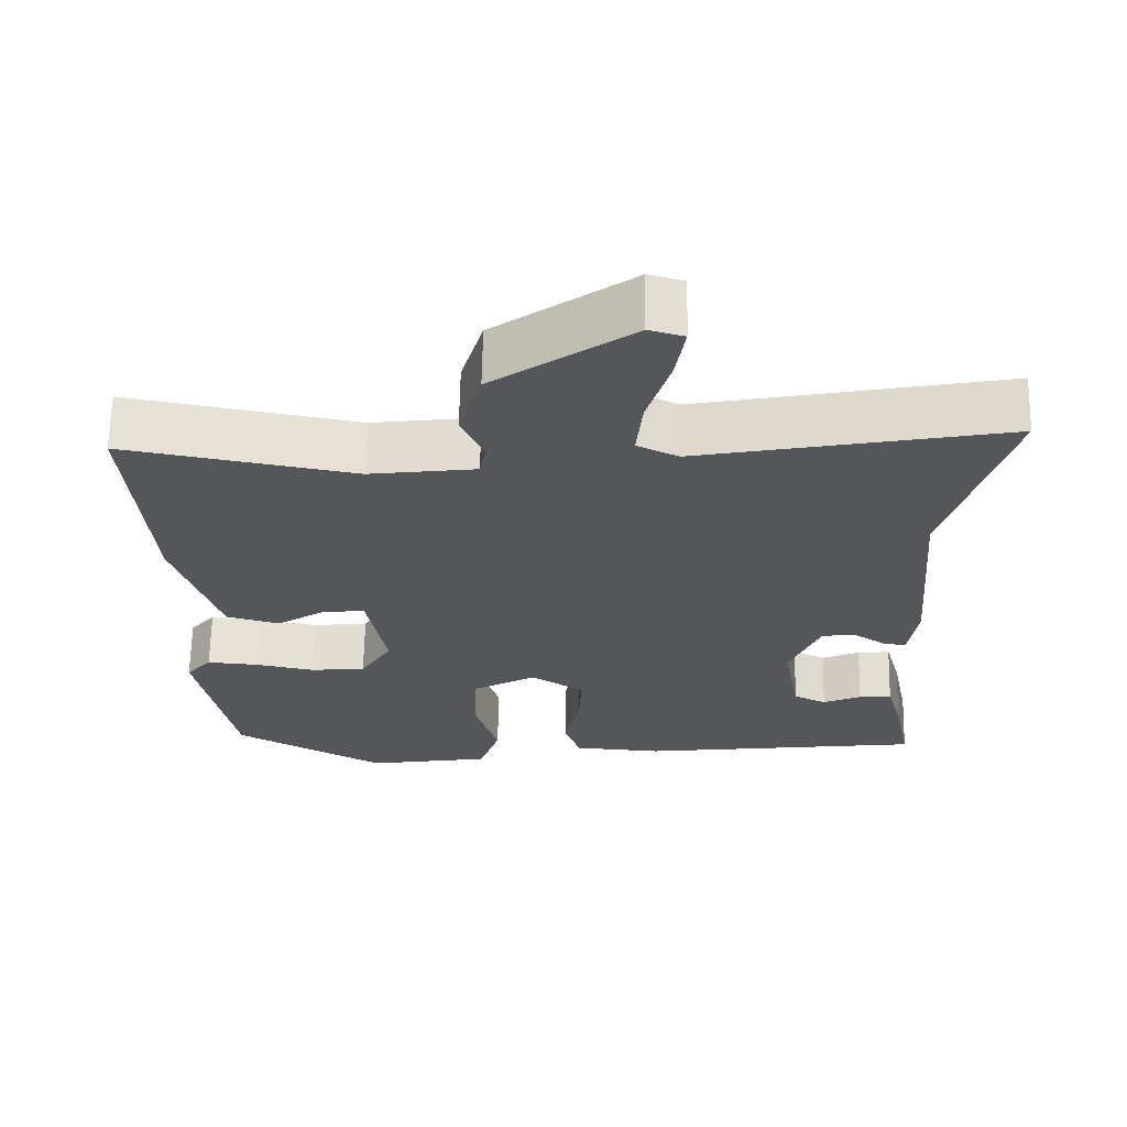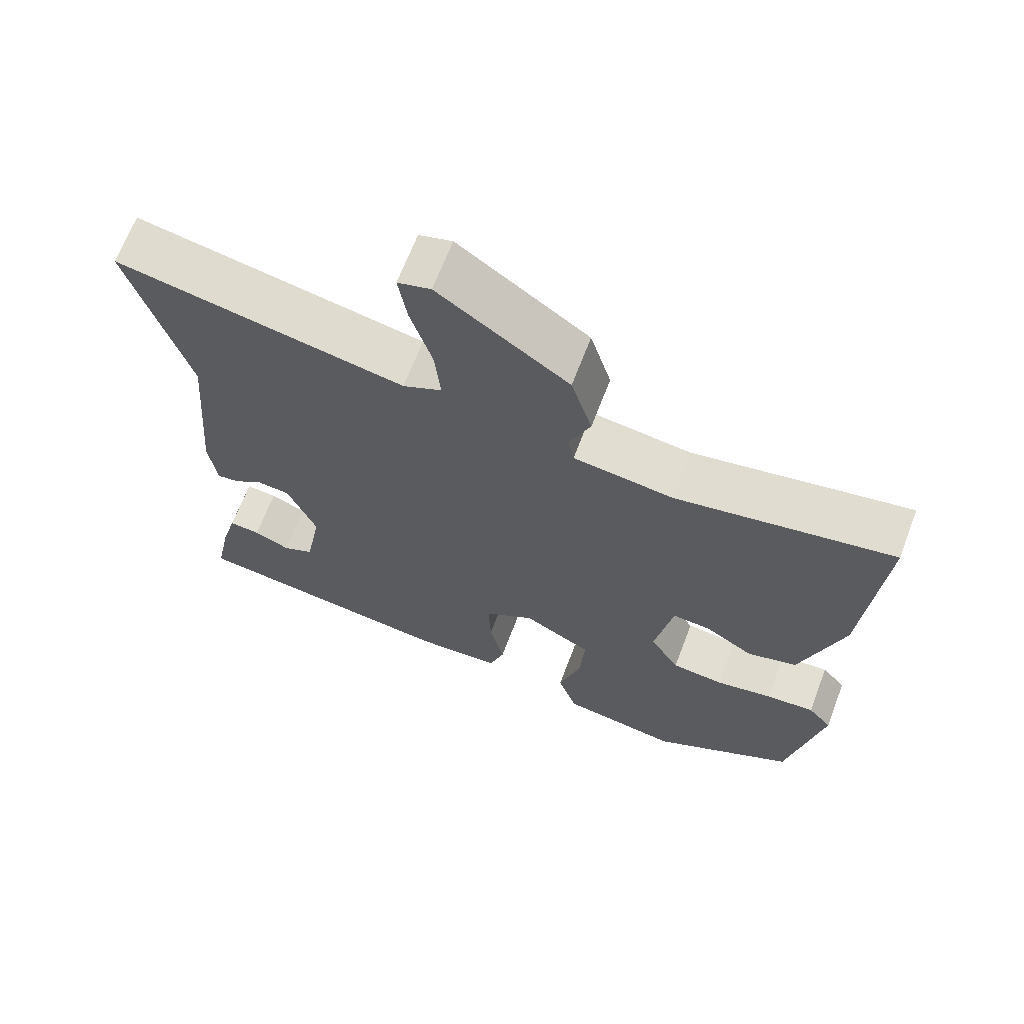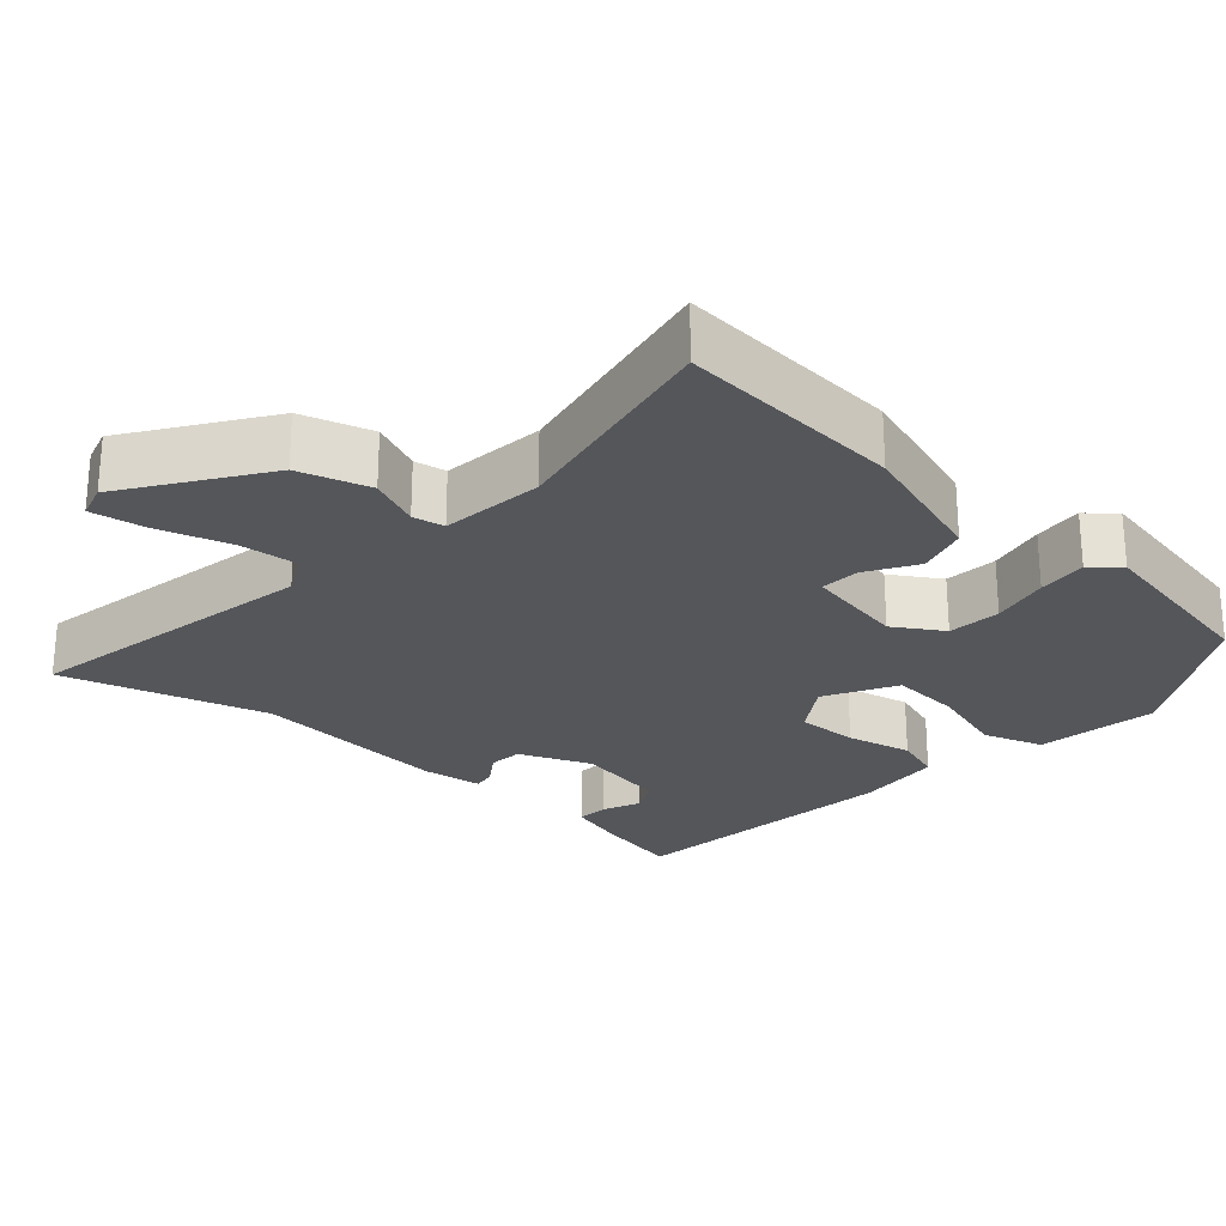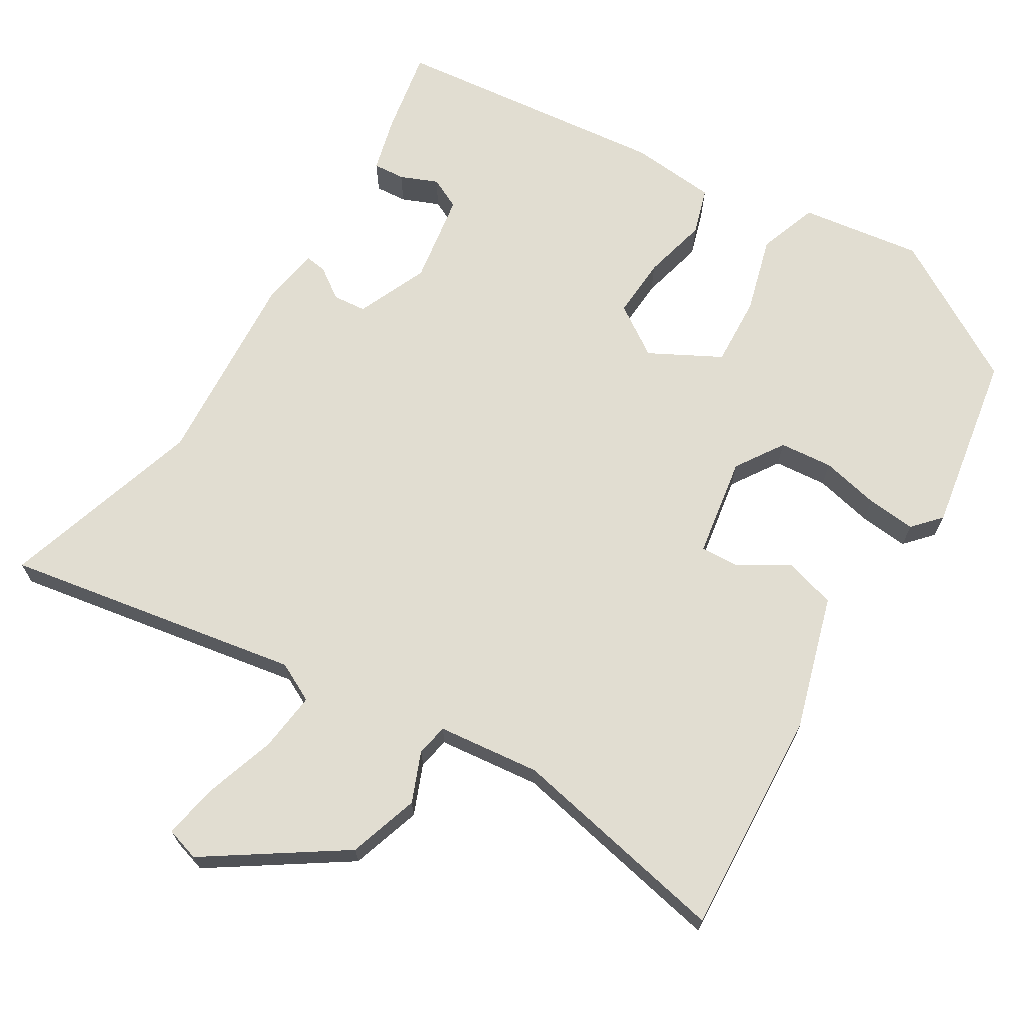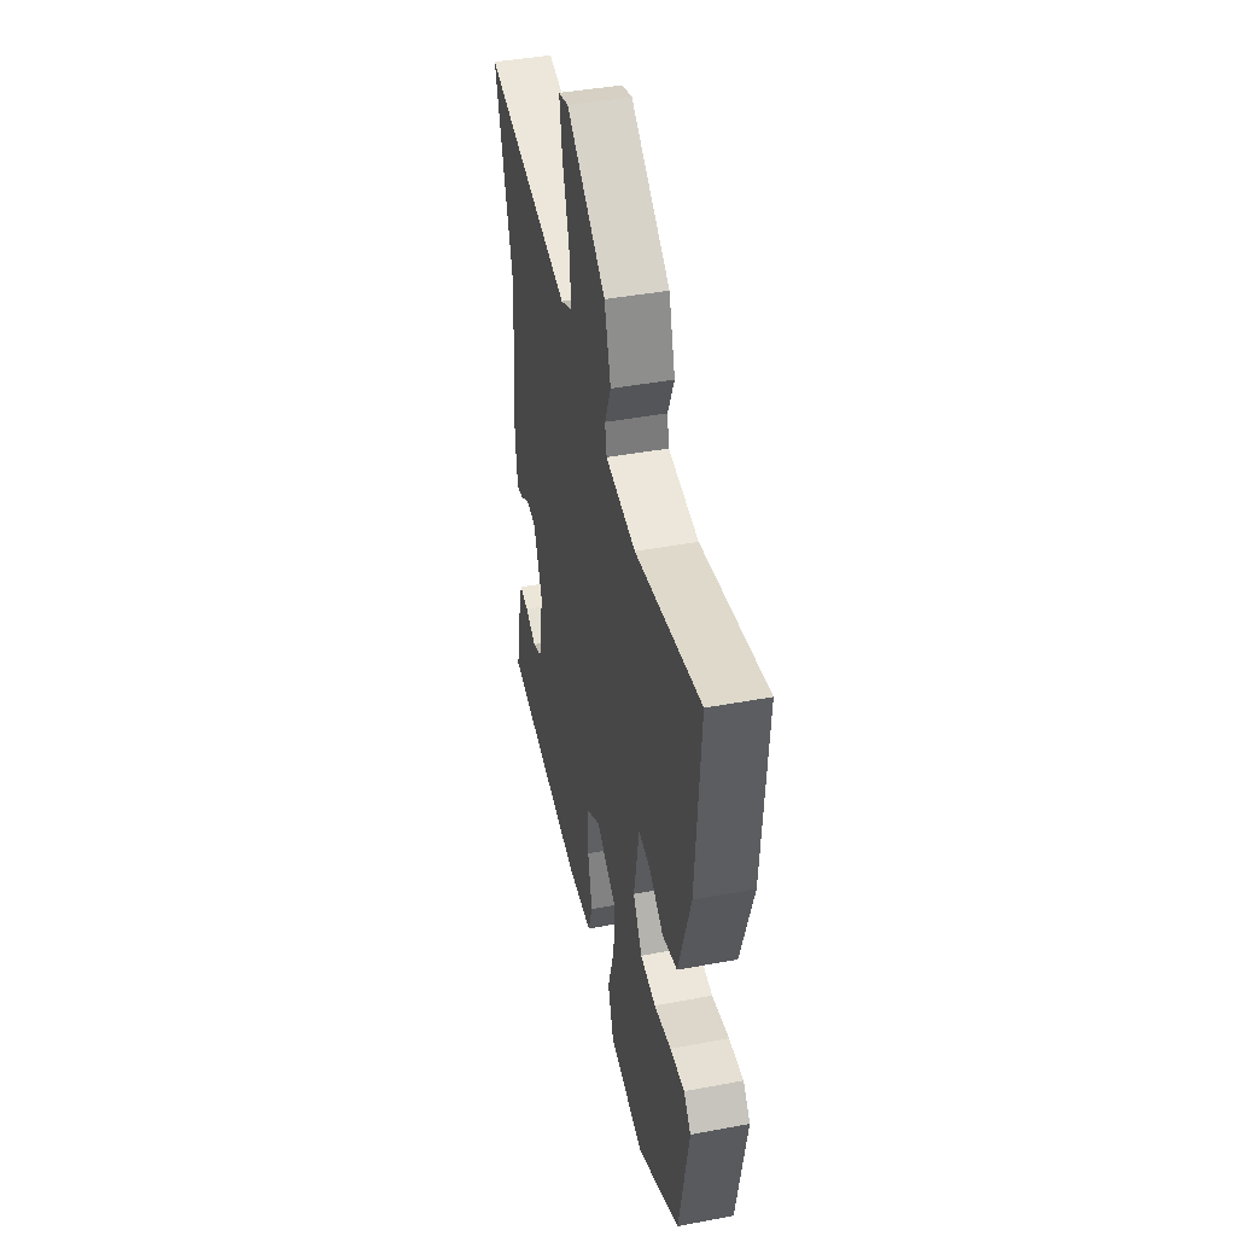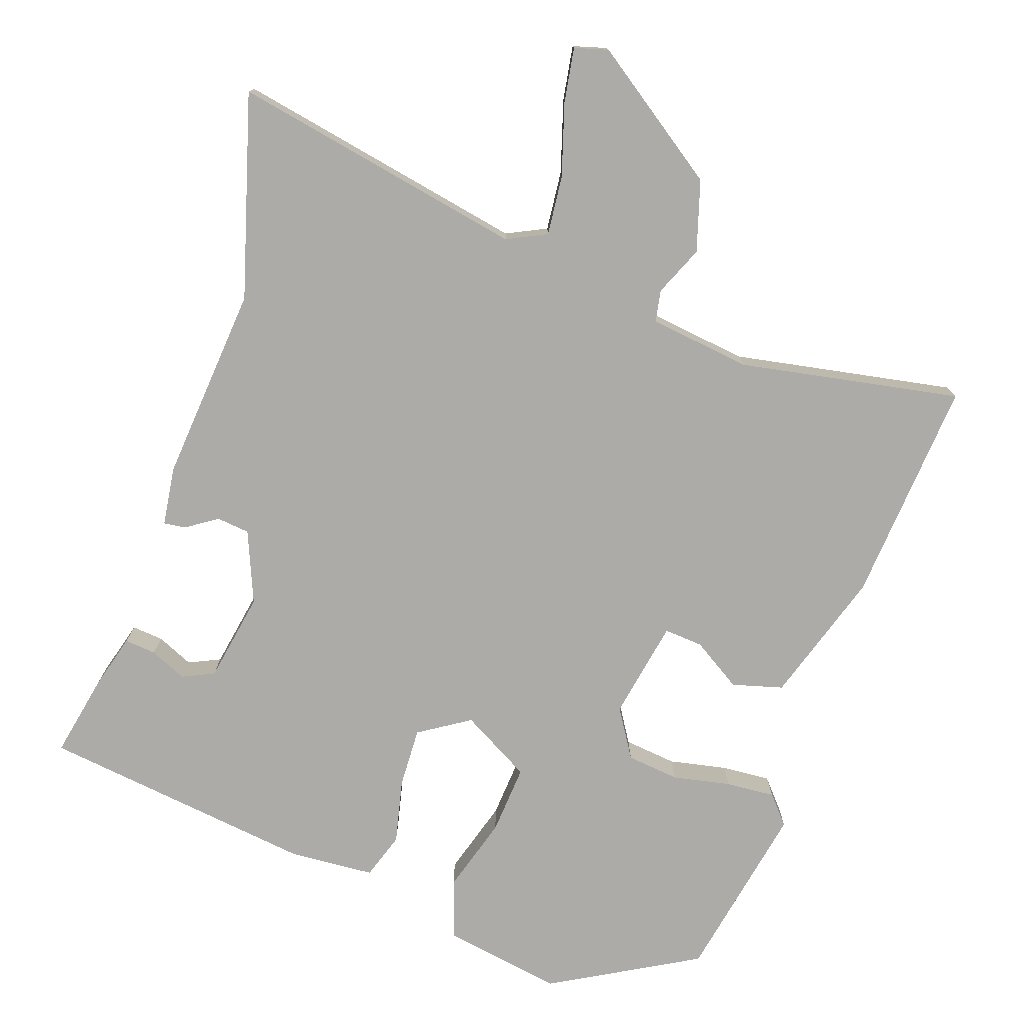
<metadata>
{"format":"obj","ext":"obj","renderer":"f3d","projection":"perspective","resolution":1024,"background":"white","views":[{"elev":64.8,"azim":-178.9,"up":"+Z"},{"elev":66.6,"azim":20.8,"up":"+Z"},{"elev":-25.6,"azim":48.6,"up":"+Y"},{"elev":68.7,"azim":32.4,"up":"+Y"},{"elev":42.6,"azim":77.4,"up":"+Z"},{"elev":-76.5,"azim":-18.9,"up":"+Y"}]}
</metadata>
<code>
v -0.447 0.07 0.318
v -0.527 0.07 0.594
v -0.126 0.07 0.516
v -0.072 0.07 0.542
v -0.08 0.07 0.623
v -0.11 0.07 0.721
v -0.122 0.07 0.795
v -0.076 0.07 0.808
v 0.104 0.07 0.682
v 0.133 0.07 0.586
v 0.104 0.07 0.518
v 0.112 0.07 0.475
v 0.251 0.07 0.457
v 0.552 0.07 0.512
v 0.528 0.07 0.206
v 0.47 0.07 0.025
v 0.401 0.07 0.006
v 0.334 0.07 0.048
v 0.281 0.07 0.052
v 0.256 0.07 -0.083
v 0.297 0.07 -0.149
v 0.369 0.07 -0.157
v 0.448 0.07 -0.141
v 0.515 0.07 -0.136
v 0.548 0.07 -0.174
v 0.501 0.07 -0.418
v 0.303 0.07 -0.529
v 0.139 0.07 -0.502
v 0.112 0.07 -0.421
v 0.143 0.07 -0.318
v 0.15 0.07 -0.223
v 0.055 0.07 -0.17
v -0.014 0.07 -0.214
v -0.011 0.07 -0.296
v 0.009 0.07 -0.384
v -0.012 0.07 -0.447
v -0.129 0.07 -0.455
v -0.504 0.07 -0.407
v -0.481 0.07 -0.293
v -0.46 0.07 -0.218
v -0.417 0.07 -0.222
v -0.367 0.07 -0.244
v -0.324 0.07 -0.224
v -0.302 0.07 -0.101
v -0.342 0.07 -0.004
v -0.387 0.07 0.001
v -0.429 0.07 -0.027
v -0.459 0.07 -0.031
v -0.47 0.07 0.05
v -0.447 0 0.318
v -0.527 0 0.594
v -0.126 0 0.516
v -0.072 0 0.542
v -0.08 0 0.623
v -0.11 0 0.721
v -0.122 0 0.795
v -0.076 0 0.808
v 0.104 0 0.682
v 0.133 0 0.586
v 0.104 0 0.518
v 0.112 0 0.475
v 0.251 0 0.457
v 0.552 0 0.512
v 0.528 0 0.206
v 0.47 0 0.025
v 0.401 0 0.006
v 0.334 0 0.048
v 0.281 0 0.052
v 0.256 0 -0.083
v 0.297 0 -0.149
v 0.369 0 -0.157
v 0.448 0 -0.141
v 0.515 0 -0.136
v 0.548 0 -0.174
v 0.501 0 -0.418
v 0.303 0 -0.529
v 0.139 0 -0.502
v 0.112 0 -0.421
v 0.143 0 -0.318
v 0.15 0 -0.223
v 0.055 0 -0.17
v -0.014 0 -0.214
v -0.011 0 -0.296
v 0.009 0 -0.384
v -0.012 0 -0.447
v -0.129 0 -0.455
v -0.504 0 -0.407
v -0.481 0 -0.293
v -0.46 0 -0.218
v -0.417 0 -0.222
v -0.367 0 -0.244
v -0.324 0 -0.224
v -0.302 0 -0.101
v -0.342 0 -0.004
v -0.387 0 0.001
v -0.429 0 -0.027
v -0.459 0 -0.031
v -0.47 0 0.05
f 46 47 48 49
f 45 46 49 1
f 44 45 1 2
f 39 40 41 42
f 37 38 39 42
f 37 42 43
f 34 35 36 37
f 33 34 37 43
f 32 33 43 44
f 27 28 29 30
f 27 30 31
f 26 27 31
f 25 26 31 32
f 22 23 24 25
f 15 16 17 18
f 13 14 15 18
f 12 13 18 19
f 8 9 10 11
f 8 11 12
f 5 6 7 8
f 4 5 8 12
f 3 4 12 19
f 22 25 32 44
f 21 22 44
f 20 21 44 2
f 2 3 19 20
f 98 97 96 95
f 50 98 95 94
f 51 50 94 93
f 91 90 89 88
f 91 88 87 86
f 92 91 86
f 86 85 84 83
f 92 86 83 82
f 93 92 82 81
f 79 78 77 76
f 80 79 76
f 80 76 75
f 81 80 75 74
f 74 73 72 71
f 67 66 65 64
f 67 64 63 62
f 68 67 62 61
f 60 59 58 57
f 61 60 57
f 57 56 55 54
f 61 57 54 53
f 68 61 53 52
f 93 81 74 71
f 93 71 70
f 51 93 70 69
f 69 68 52 51
f 1 50 51 2
f 2 51 52 3
f 3 52 53 4
f 4 53 54 5
f 5 54 55 6
f 6 55 56 7
f 7 56 57 8
f 8 57 58 9
f 9 58 59 10
f 10 59 60 11
f 11 60 61 12
f 12 61 62 13
f 13 62 63 14
f 14 63 64 15
f 15 64 65 16
f 16 65 66 17
f 17 66 67 18
f 18 67 68 19
f 19 68 69 20
f 20 69 70 21
f 21 70 71 22
f 22 71 72 23
f 23 72 73 24
f 24 73 74 25
f 25 74 75 26
f 26 75 76 27
f 27 76 77 28
f 28 77 78 29
f 29 78 79 30
f 30 79 80 31
f 31 80 81 32
f 32 81 82 33
f 33 82 83 34
f 34 83 84 35
f 35 84 85 36
f 36 85 86 37
f 37 86 87 38
f 38 87 88 39
f 39 88 89 40
f 40 89 90 41
f 41 90 91 42
f 42 91 92 43
f 43 92 93 44
f 44 93 94 45
f 45 94 95 46
f 46 95 96 47
f 47 96 97 48
f 48 97 98 49
f 49 98 50 1

</code>
